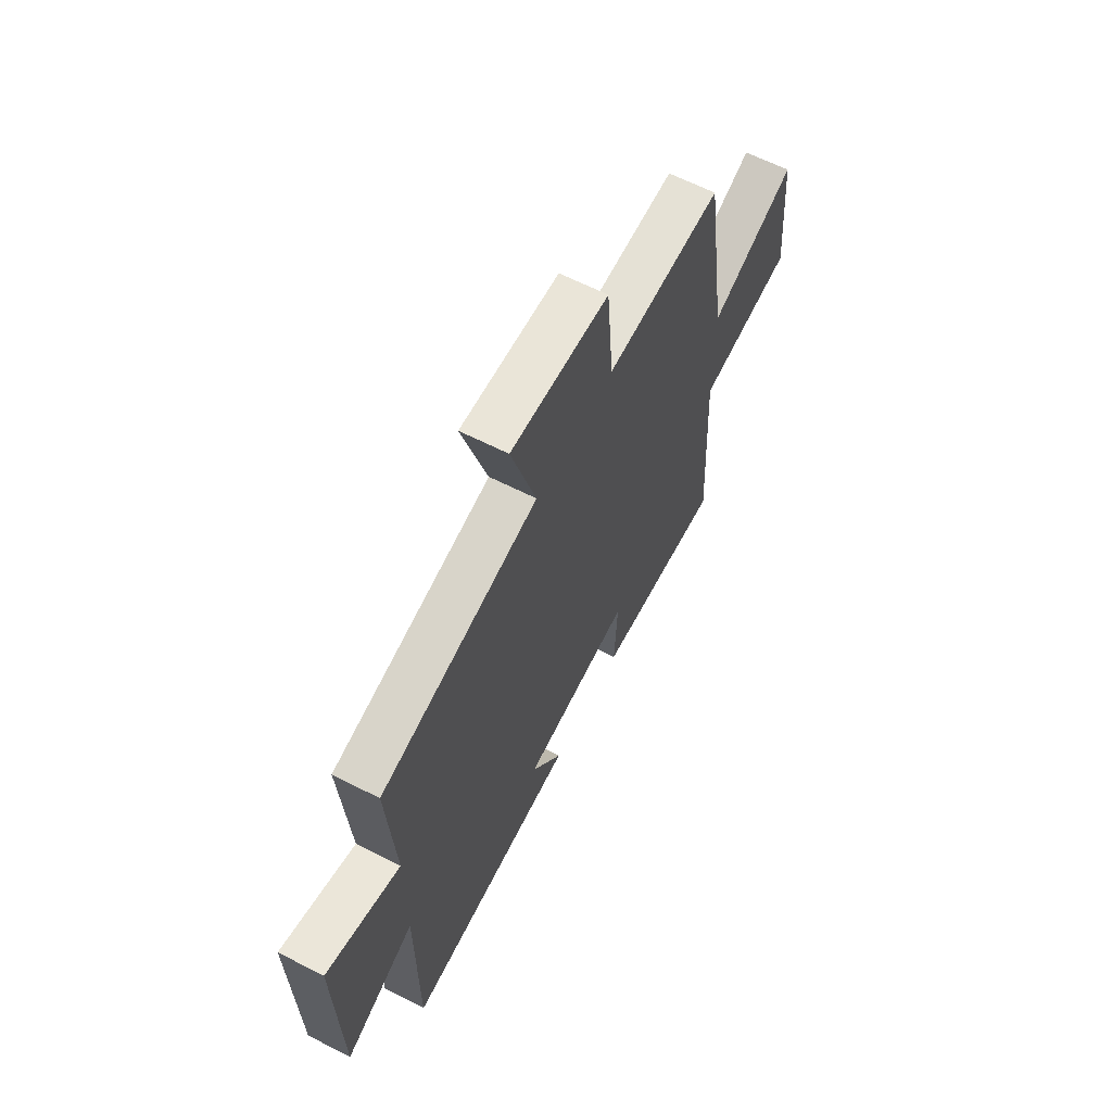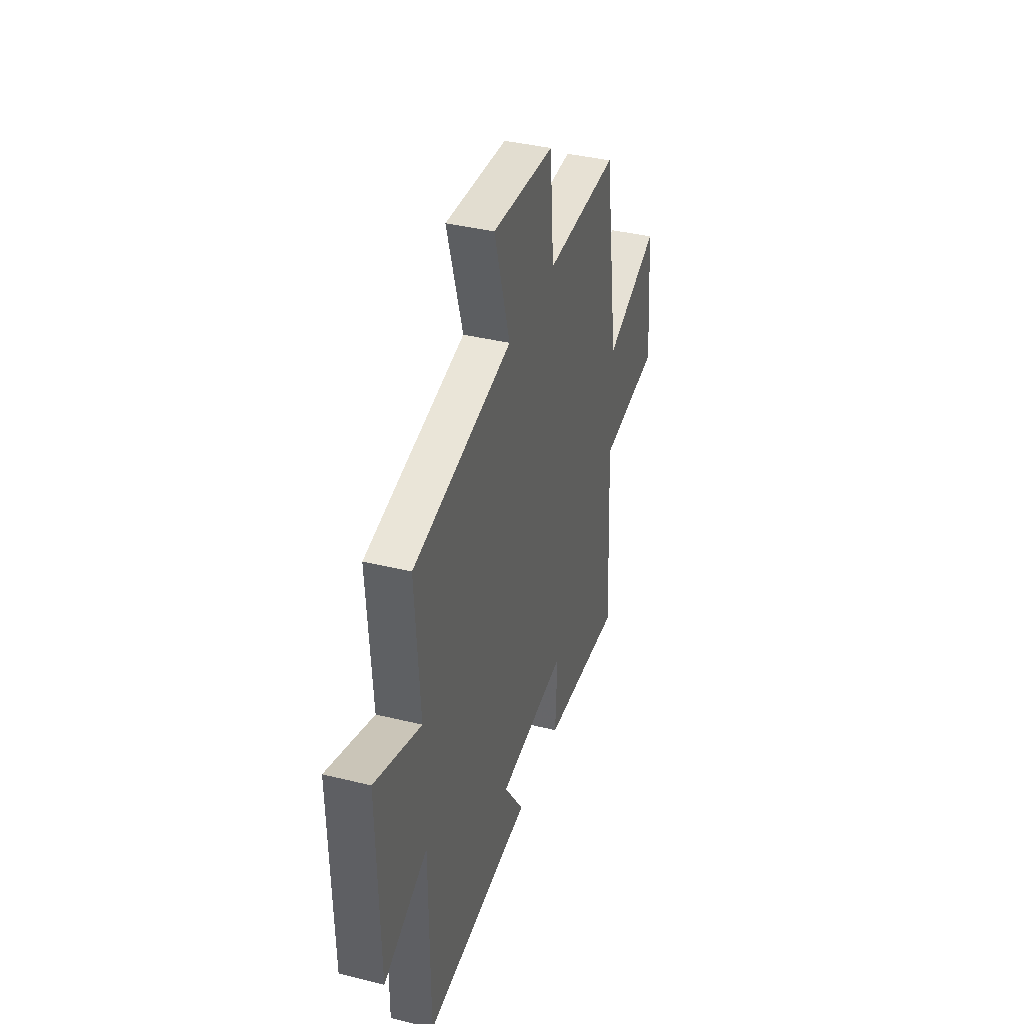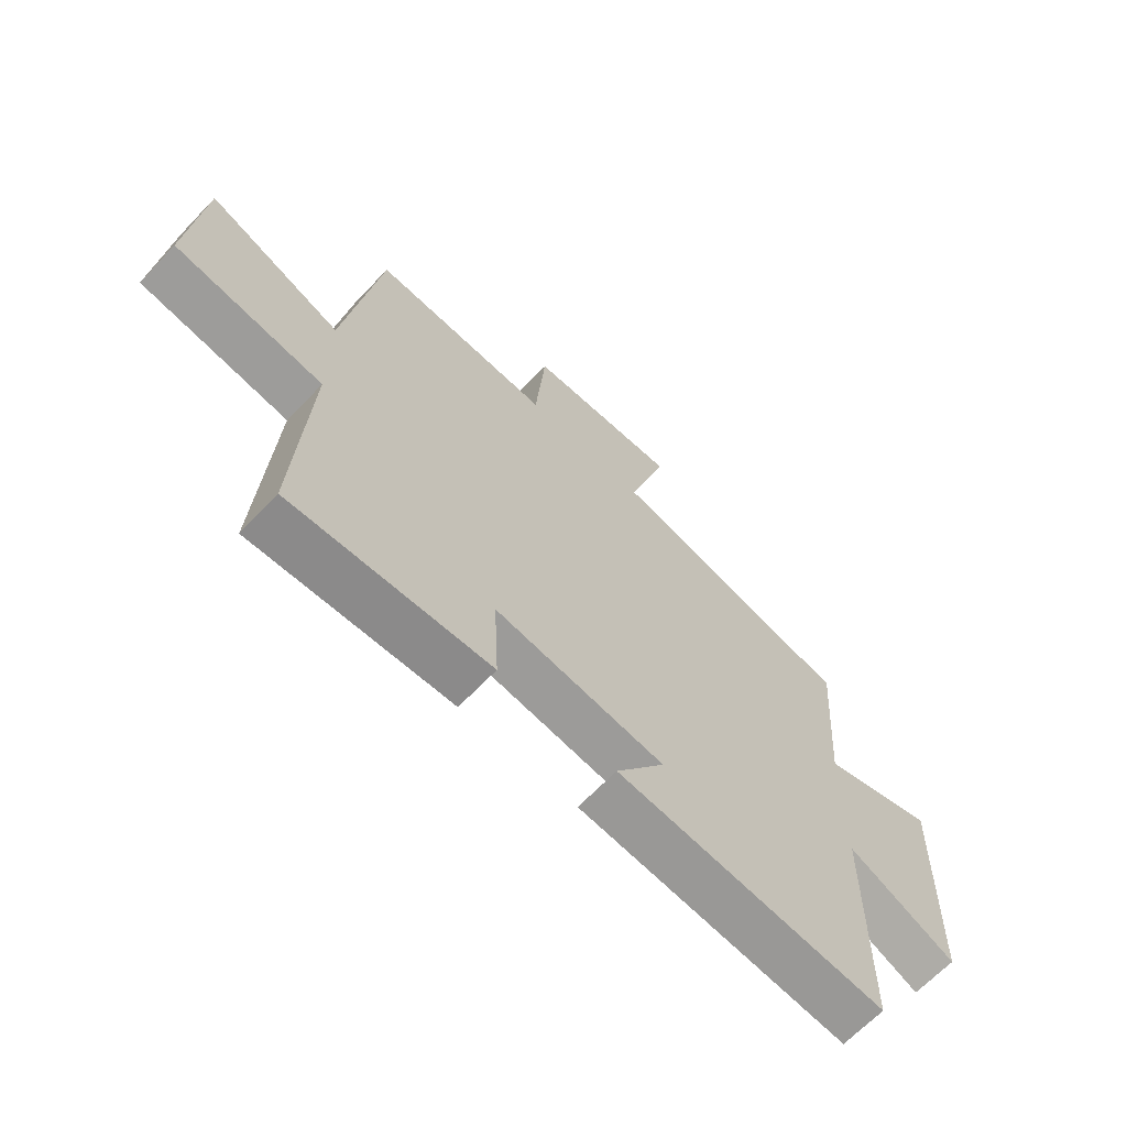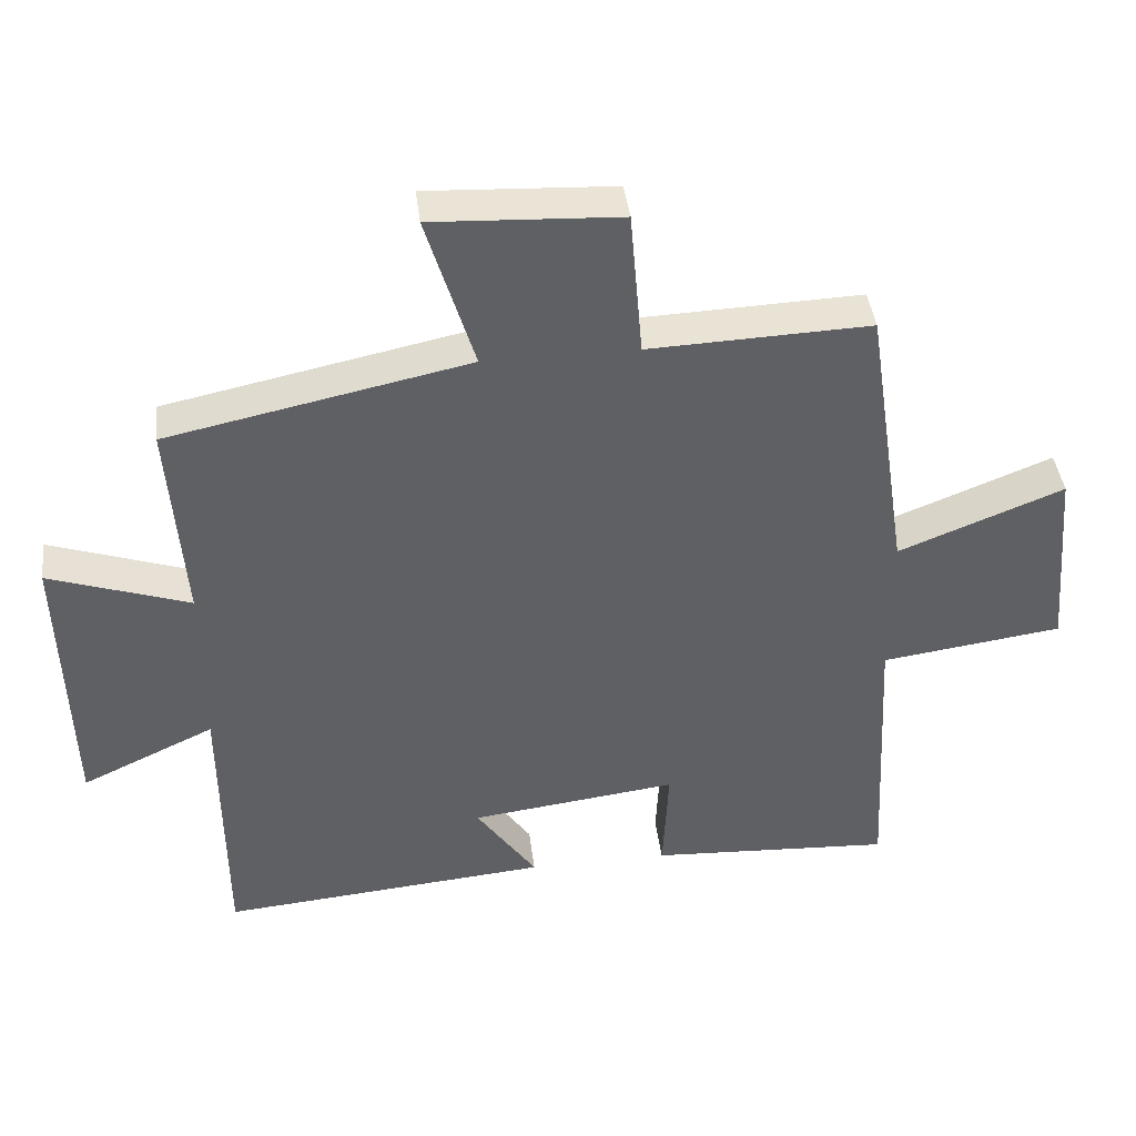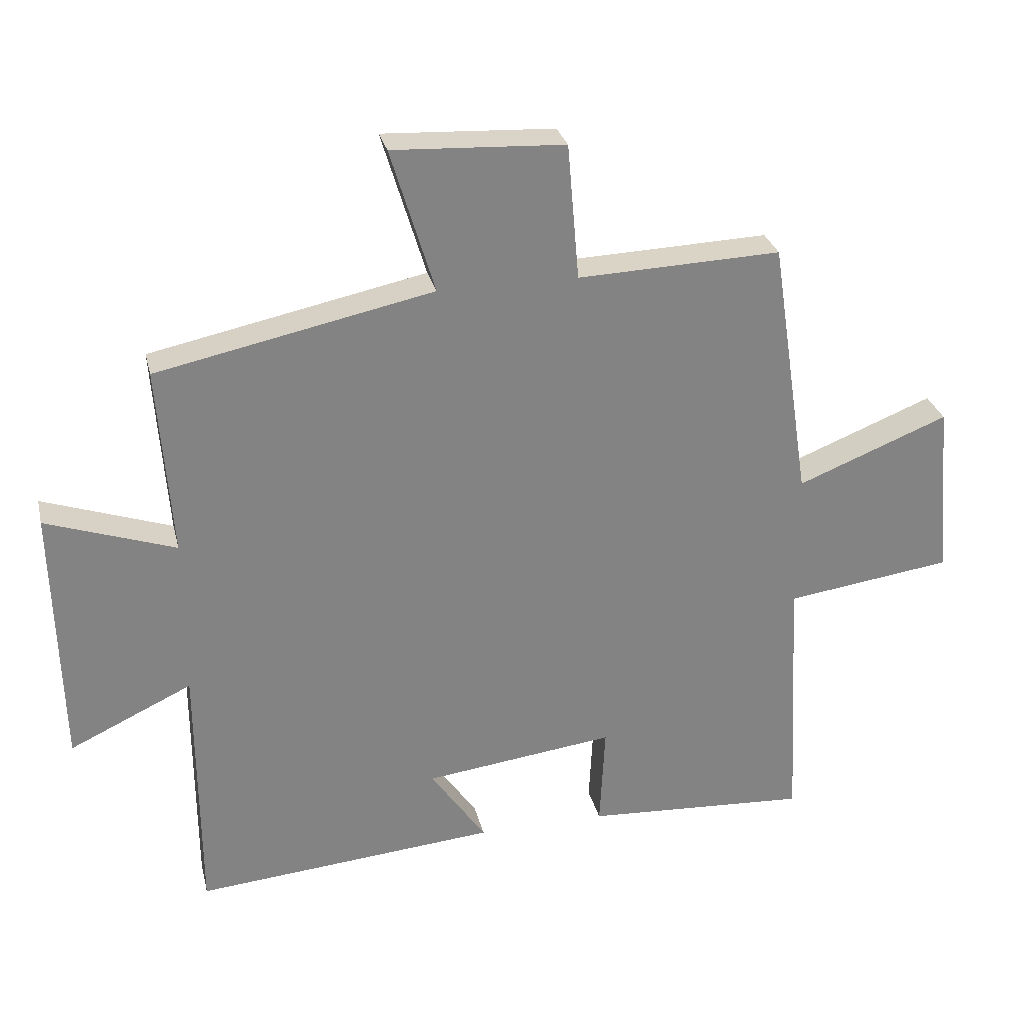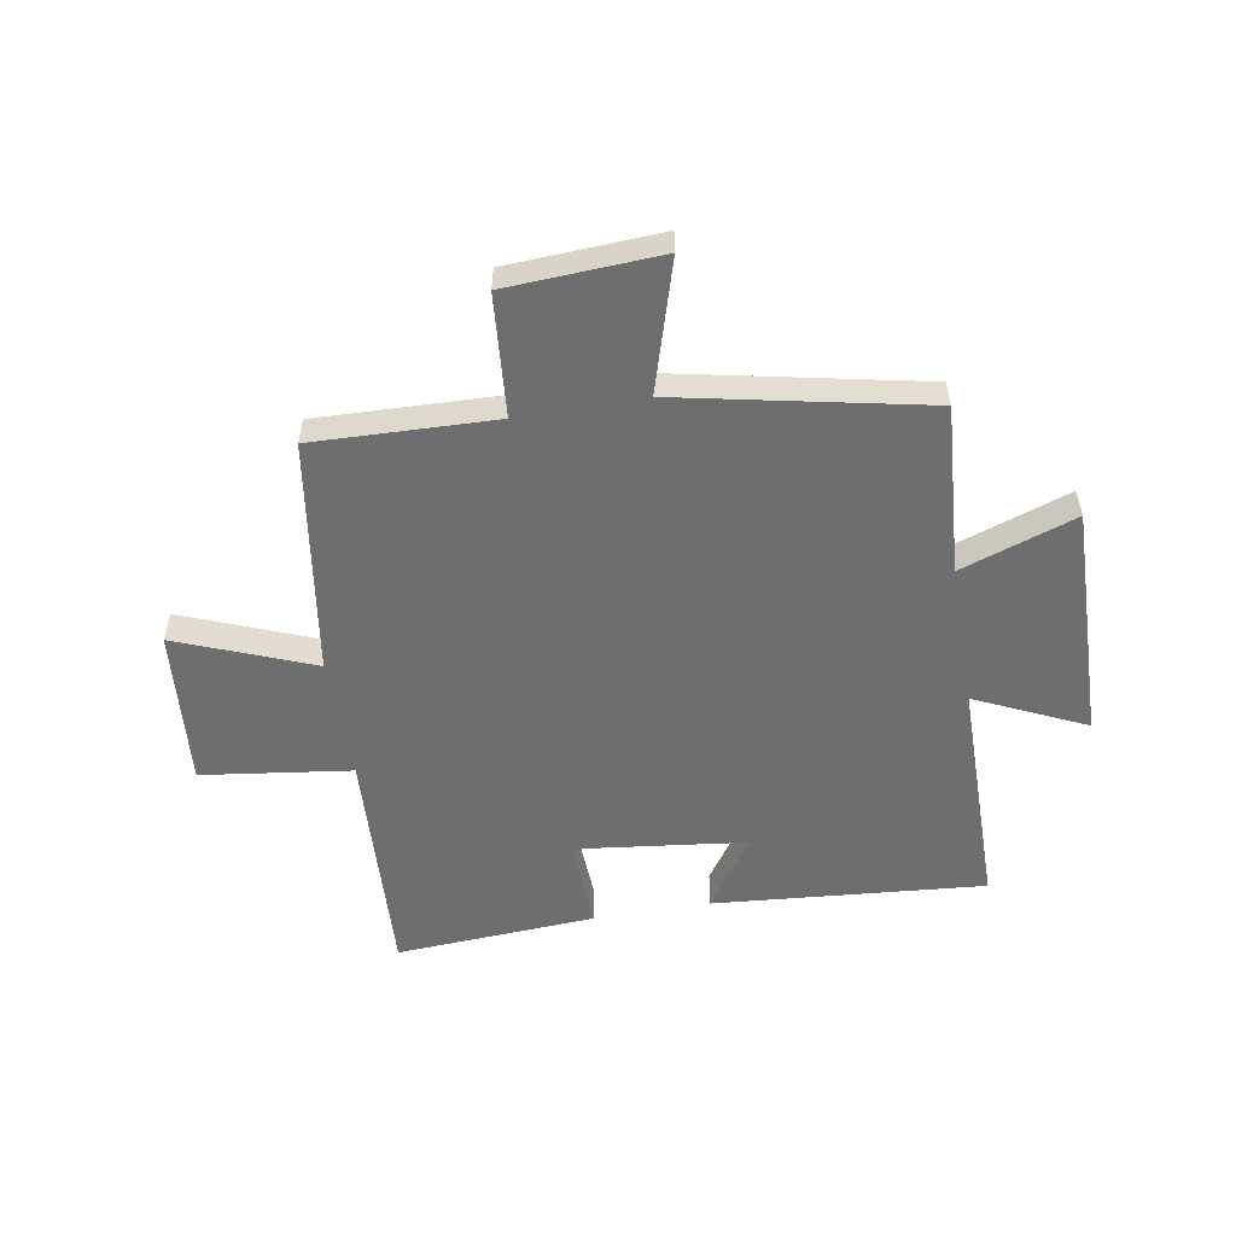
<metadata>
{"format":"obj","ext":"obj","renderer":"f3d","projection":"perspective","resolution":1024,"background":"white","views":[{"elev":62.9,"azim":117.3,"up":"+Z"},{"elev":38.0,"azim":107.5,"up":"+Z"},{"elev":-65.8,"azim":-43.6,"up":"+Z"},{"elev":41.9,"azim":173.0,"up":"+Z"},{"elev":29.0,"azim":166.8,"up":"+Z"},{"elev":-54.4,"azim":9.8,"up":"+Y"}]}
</metadata>
<code>
v -0.438 0.07 0.511
v -0.123 0.07 0.5
v -0.105 0.07 0.711
v 0.161 0.07 0.725
v 0.093 0.07 0.5
v 0.521 0.07 0.411
v 0.5 0.07 0.116
v 0.7 0.07 0.185
v 0.69 0.07 -0.223
v 0.5 0.07 -0.134
v 0.498 0.07 -0.54
v 0.028 0.07 -0.5
v 0.114 0.07 -0.375
v -0.182 0.07 -0.339
v -0.174 0.07 -0.5
v -0.522 0.07 -0.521
v -0.5 0.07 -0.112
v -0.759 0.07 -0.077
v -0.735 0.07 0.197
v -0.5 0.07 0.104
v -0.438 0 0.511
v -0.123 0 0.5
v -0.105 0 0.711
v 0.161 0 0.725
v 0.093 0 0.5
v 0.521 0 0.411
v 0.5 0 0.116
v 0.7 0 0.185
v 0.69 0 -0.223
v 0.5 0 -0.134
v 0.498 0 -0.54
v 0.028 0 -0.5
v 0.114 0 -0.375
v -0.182 0 -0.339
v -0.174 0 -0.5
v -0.522 0 -0.521
v -0.5 0 -0.112
v -0.759 0 -0.077
v -0.735 0 0.197
v -0.5 0 0.104
f 17 18 19 20
f 17 20 1 2
f 14 15 16 17
f 13 14 17 2
f 10 11 12 13
f 10 13 2 3
f 7 8 9 10
f 5 6 7
f 5 7 10
f 3 4 5
f 3 5 10
f 40 39 38 37
f 22 21 40 37
f 37 36 35 34
f 22 37 34 33
f 33 32 31 30
f 23 22 33 30
f 30 29 28 27
f 27 26 25
f 30 27 25
f 25 24 23
f 30 25 23
f 1 21 22 2
f 2 22 23 3
f 3 23 24 4
f 4 24 25 5
f 5 25 26 6
f 6 26 27 7
f 7 27 28 8
f 8 28 29 9
f 9 29 30 10
f 10 30 31 11
f 11 31 32 12
f 12 32 33 13
f 13 33 34 14
f 14 34 35 15
f 15 35 36 16
f 16 36 37 17
f 17 37 38 18
f 18 38 39 19
f 19 39 40 20
f 20 40 21 1

</code>
